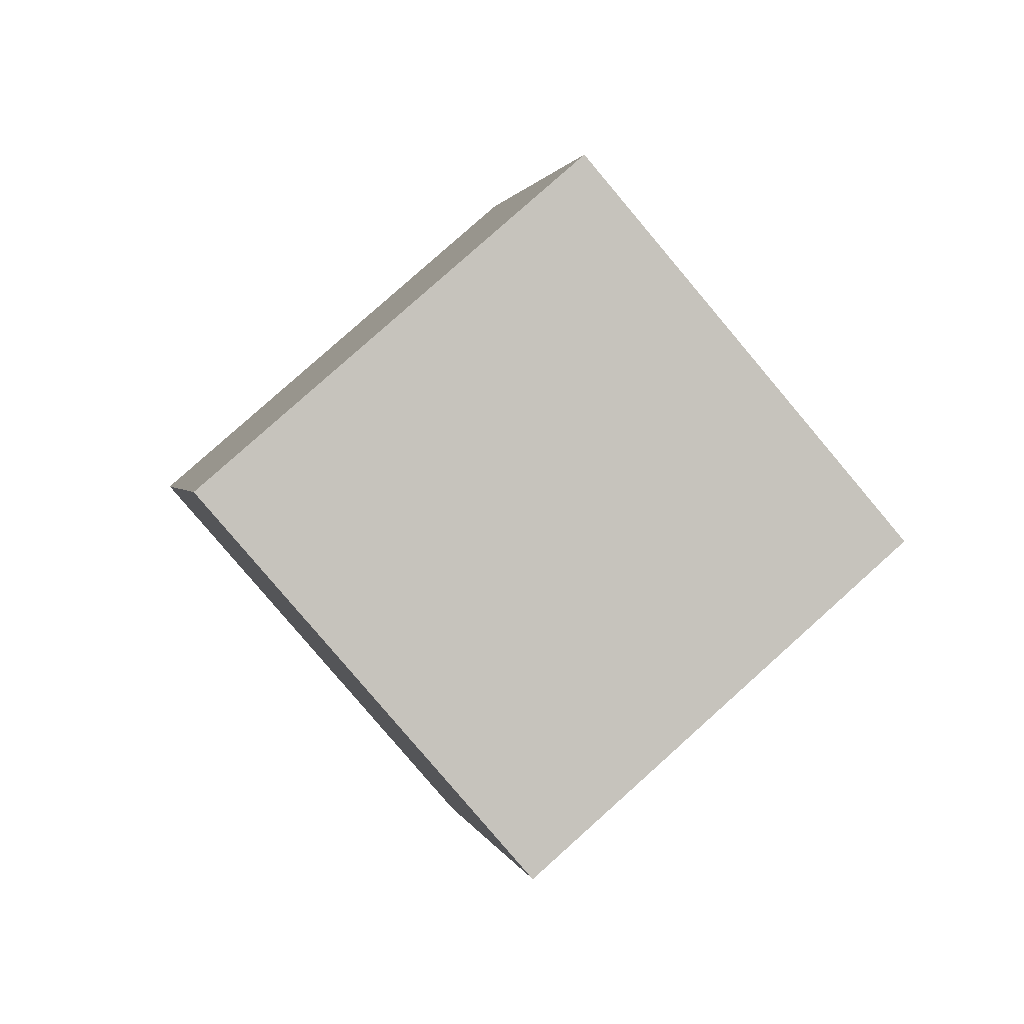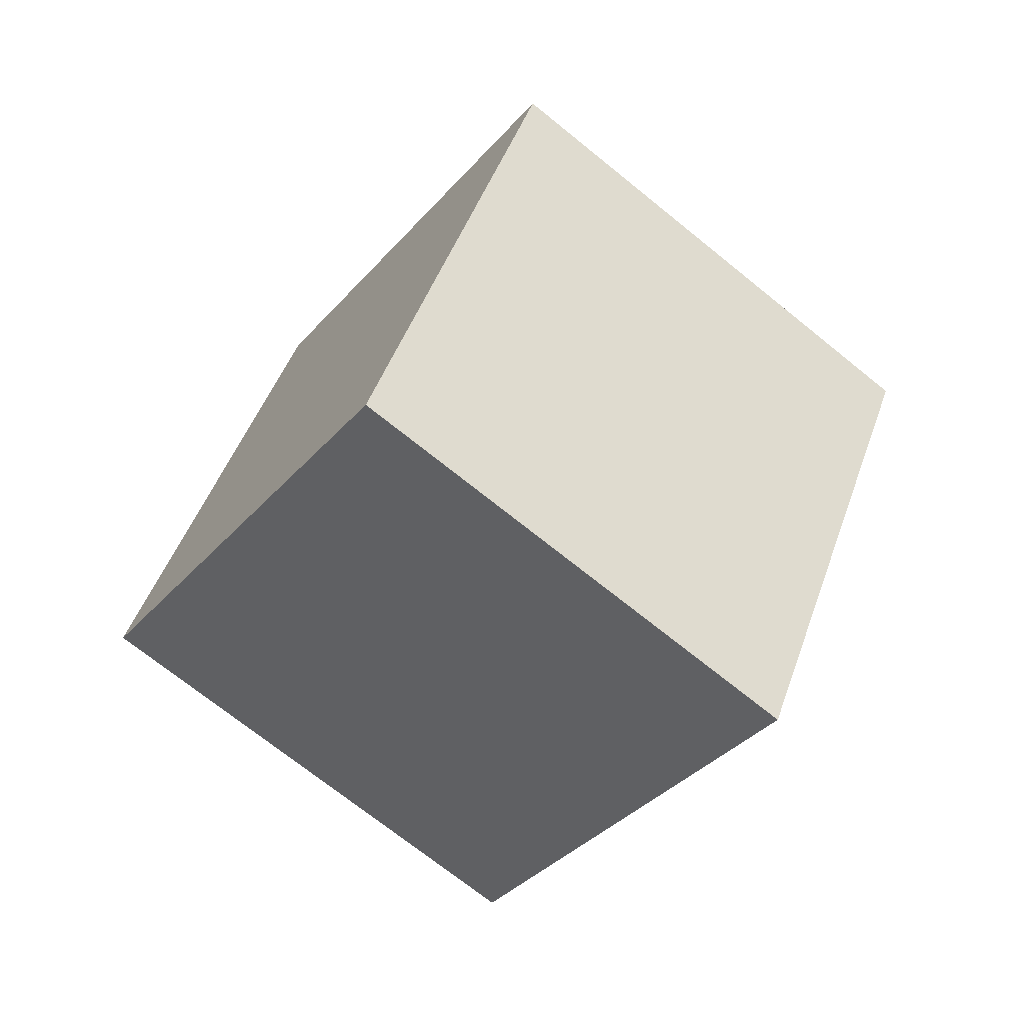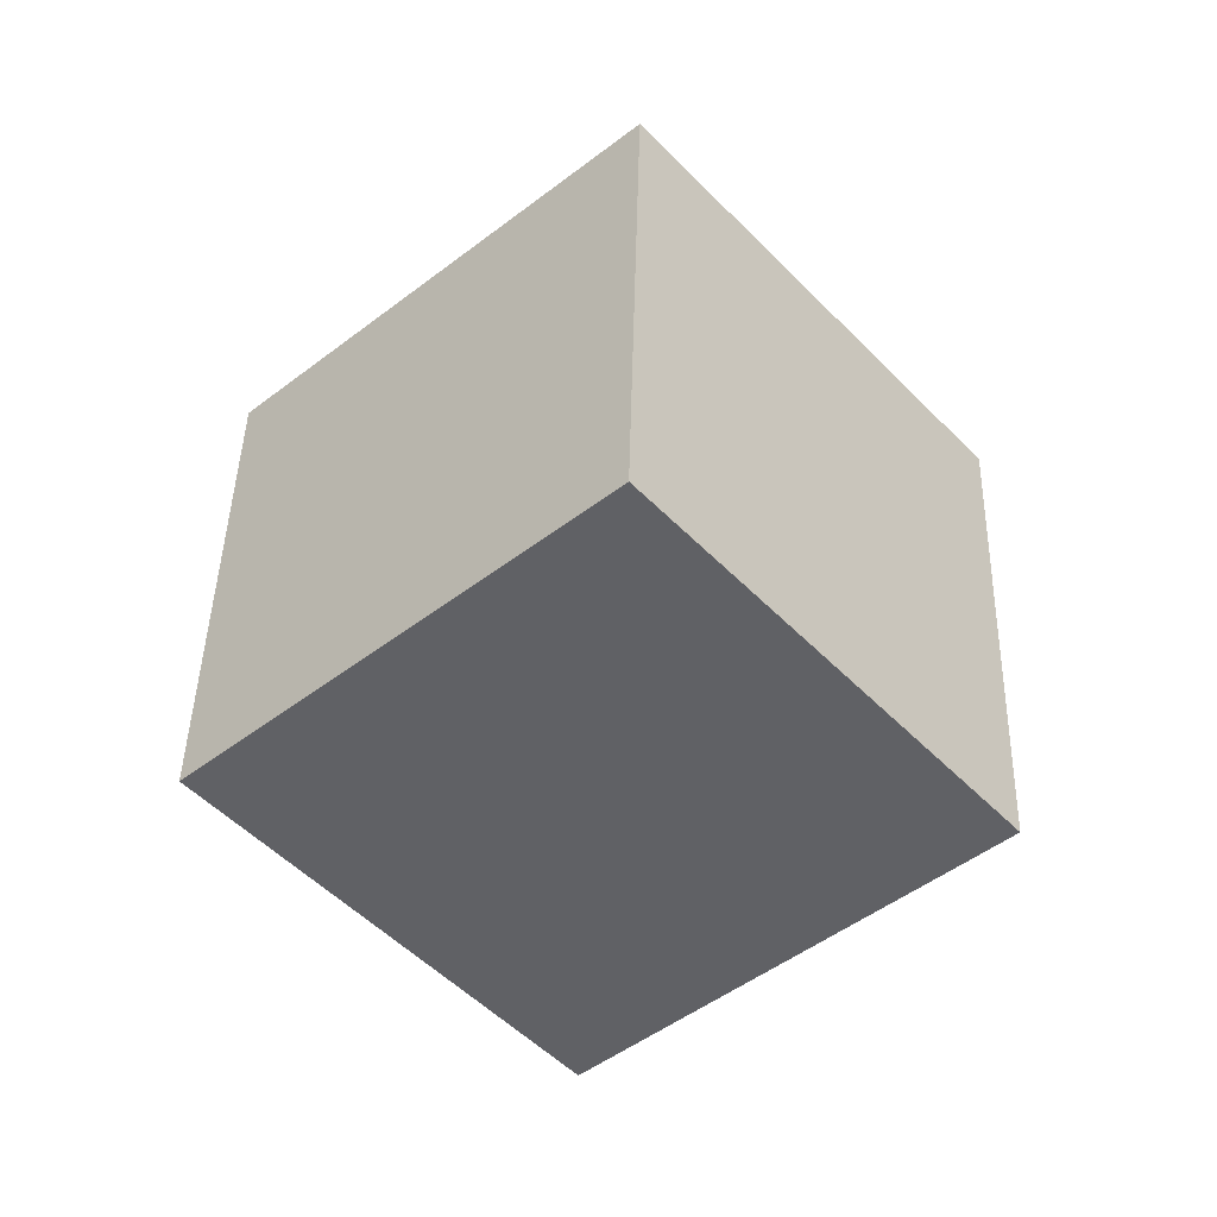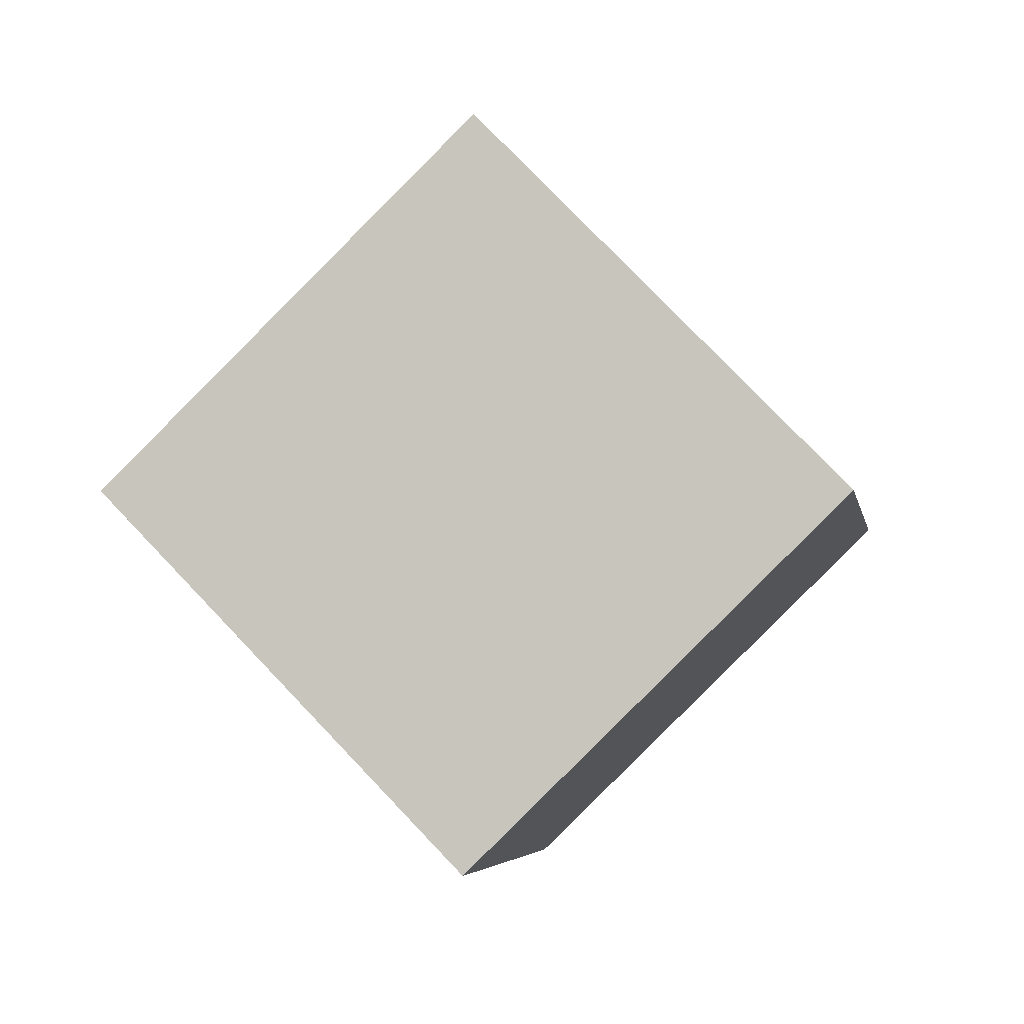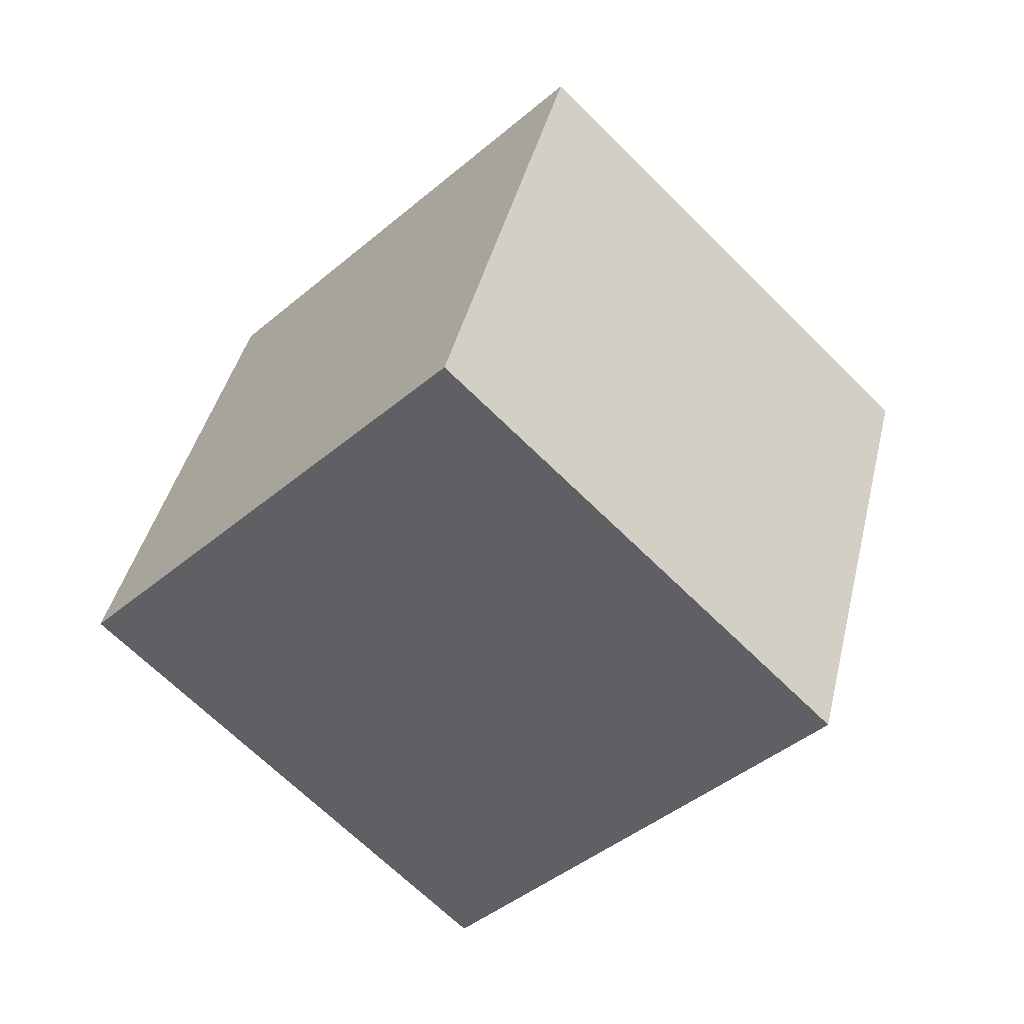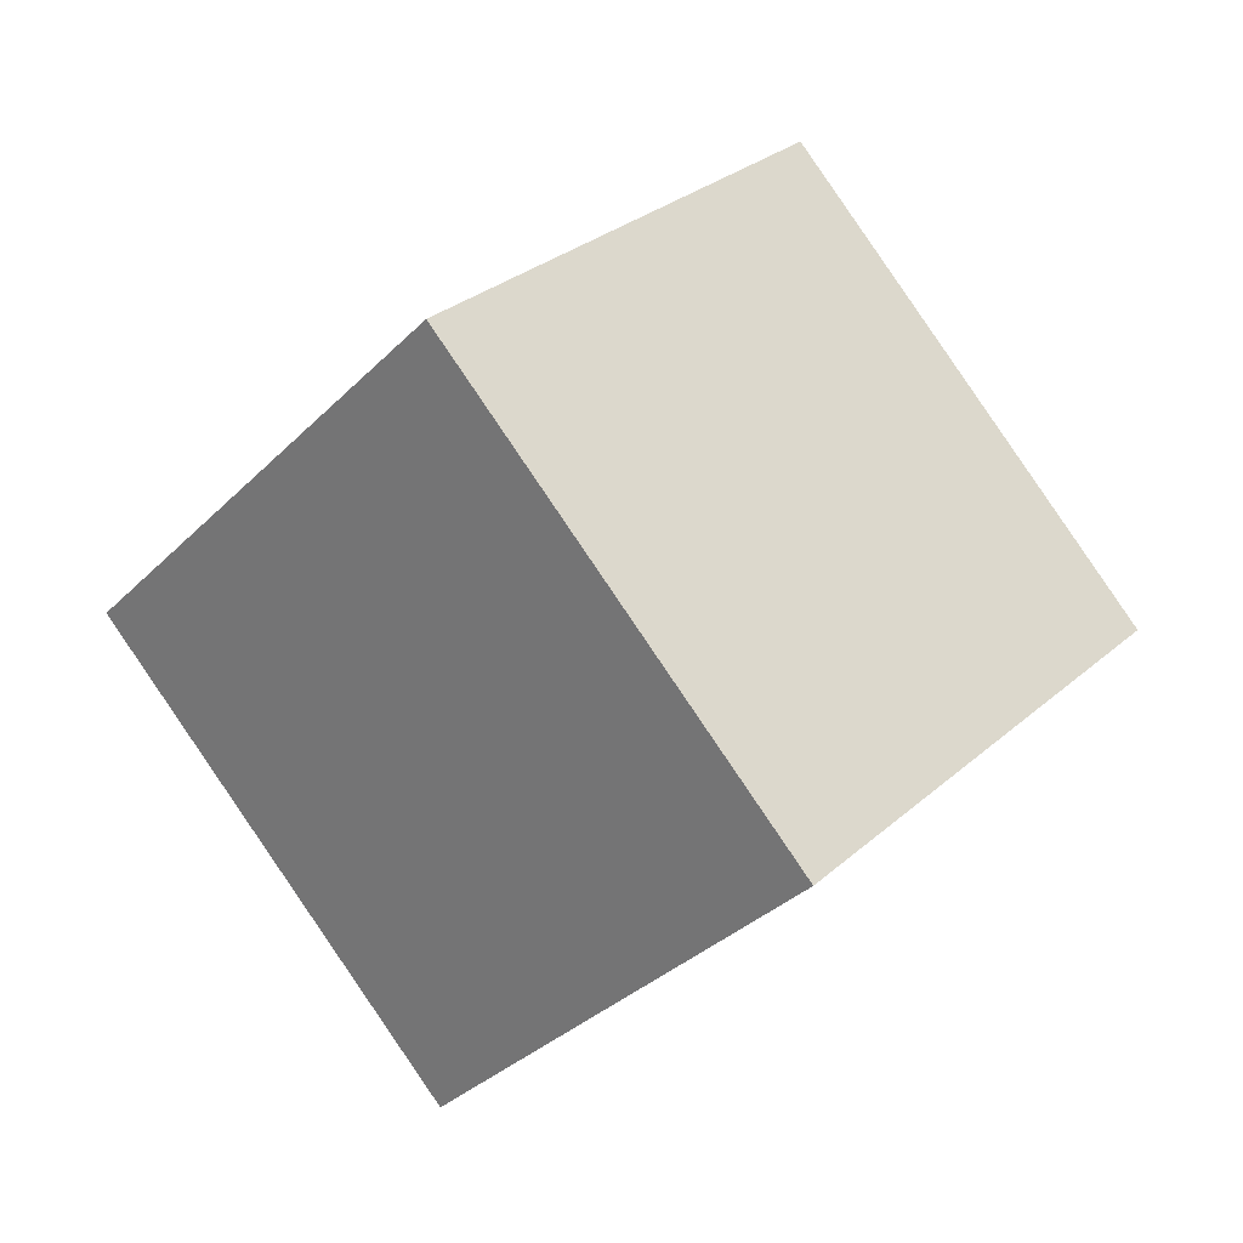
<metadata>
{"format":"obj","ext":"obj","renderer":"f3d","projection":"perspective","resolution":1024,"background":"white","views":[{"elev":-37.1,"azim":138.3,"up":"+Z"},{"elev":5.1,"azim":49.2,"up":"+Z"},{"elev":5.0,"azim":28.2,"up":"+Z"},{"elev":-5.1,"azim":68.0,"up":"+Y"},{"elev":39.1,"azim":-108.9,"up":"+Y"},{"elev":-32.3,"azim":23.2,"up":"+Y"}]}
</metadata>
<code>
v 13.07 -0.199 -0.3237
v 4.528 -0.1125 -5.521
v 9.503 6.975 5.66
v 0.9605 7.061 0.4628
v 9.291 -7.165 5.774
v 0.7481 -7.079 0.5767
v 5.723 0.008702 11.76
v -2.82 0.09518 6.56
f 2 4 1
f 5 2 1
f 1 4 3
f 3 5 1
f 2 8 4
f 6 2 5
f 6 8 2
f 4 8 3
f 7 5 3
f 3 8 7
f 7 6 5
f 8 6 7

</code>
